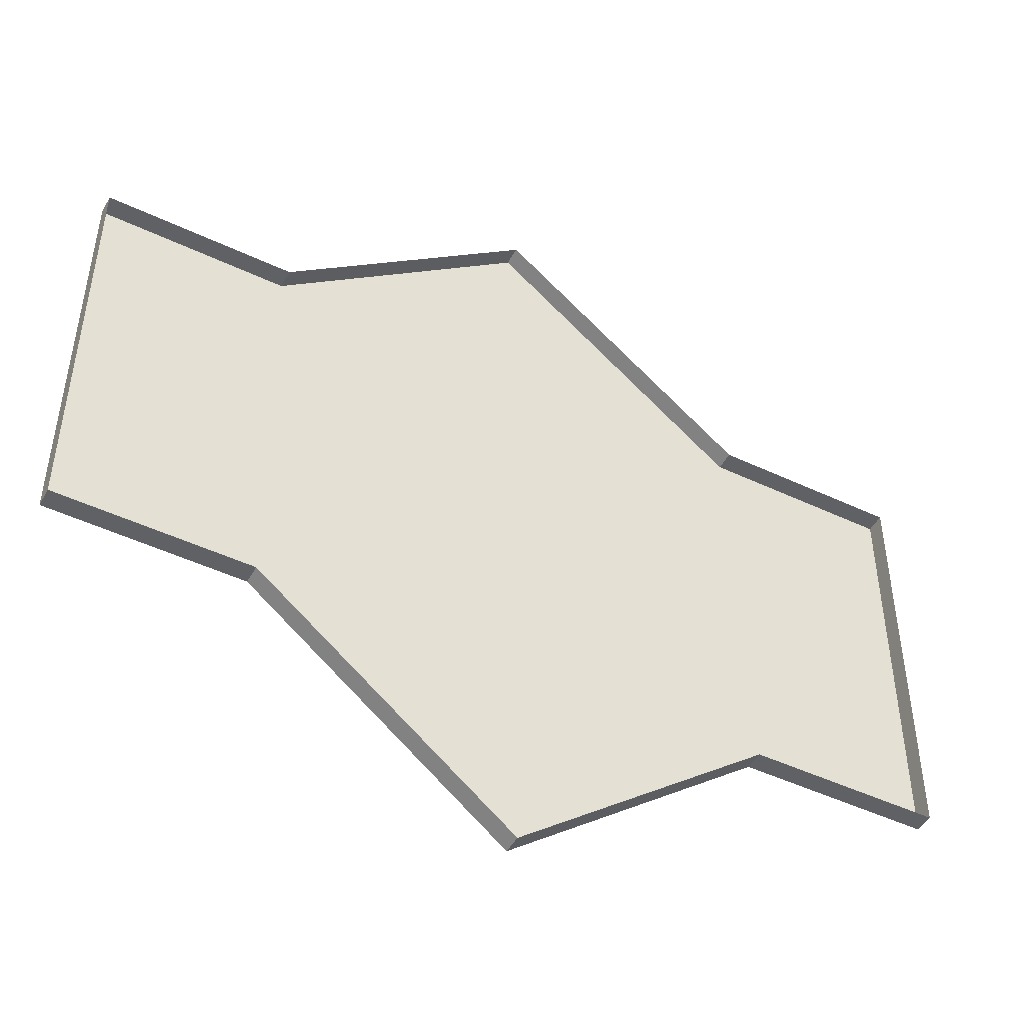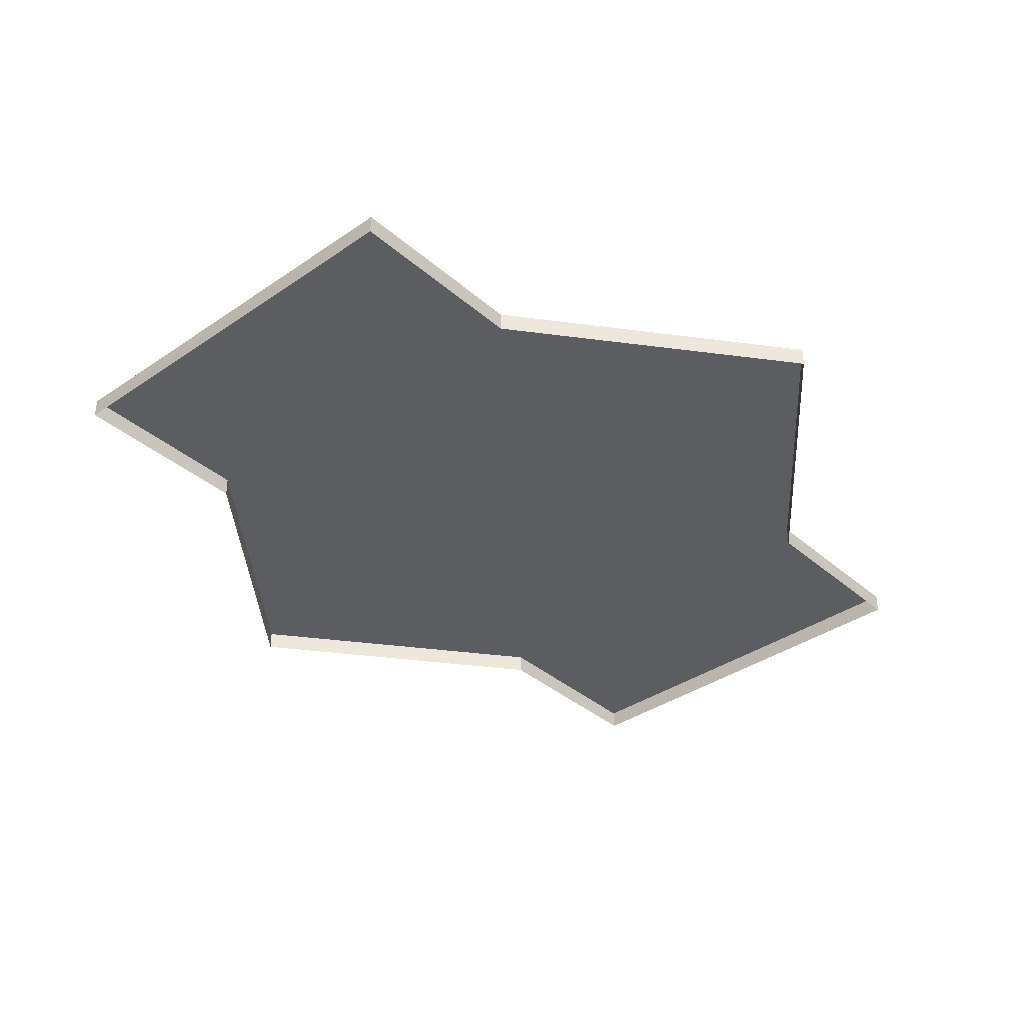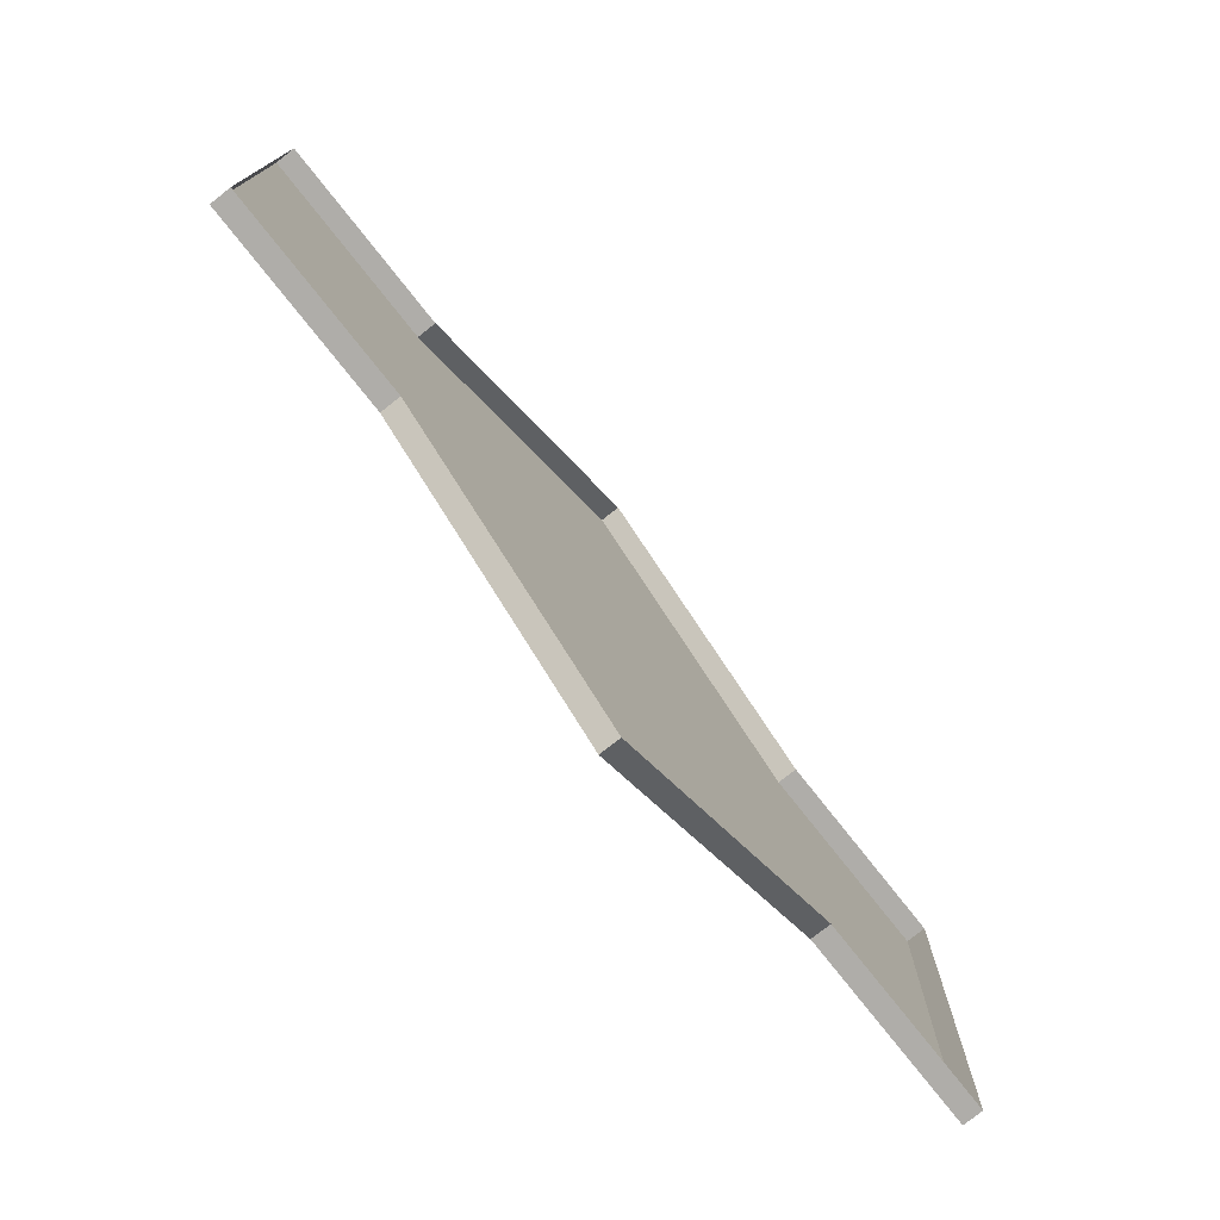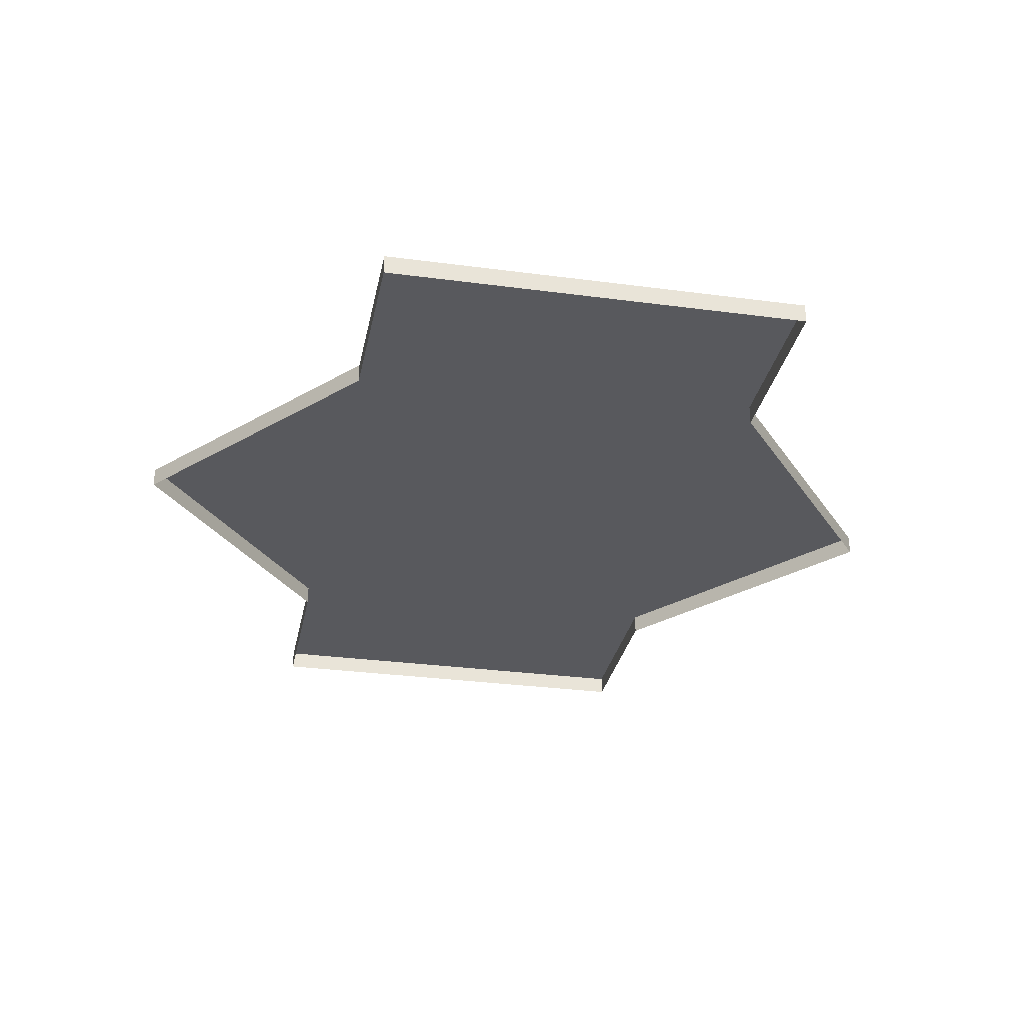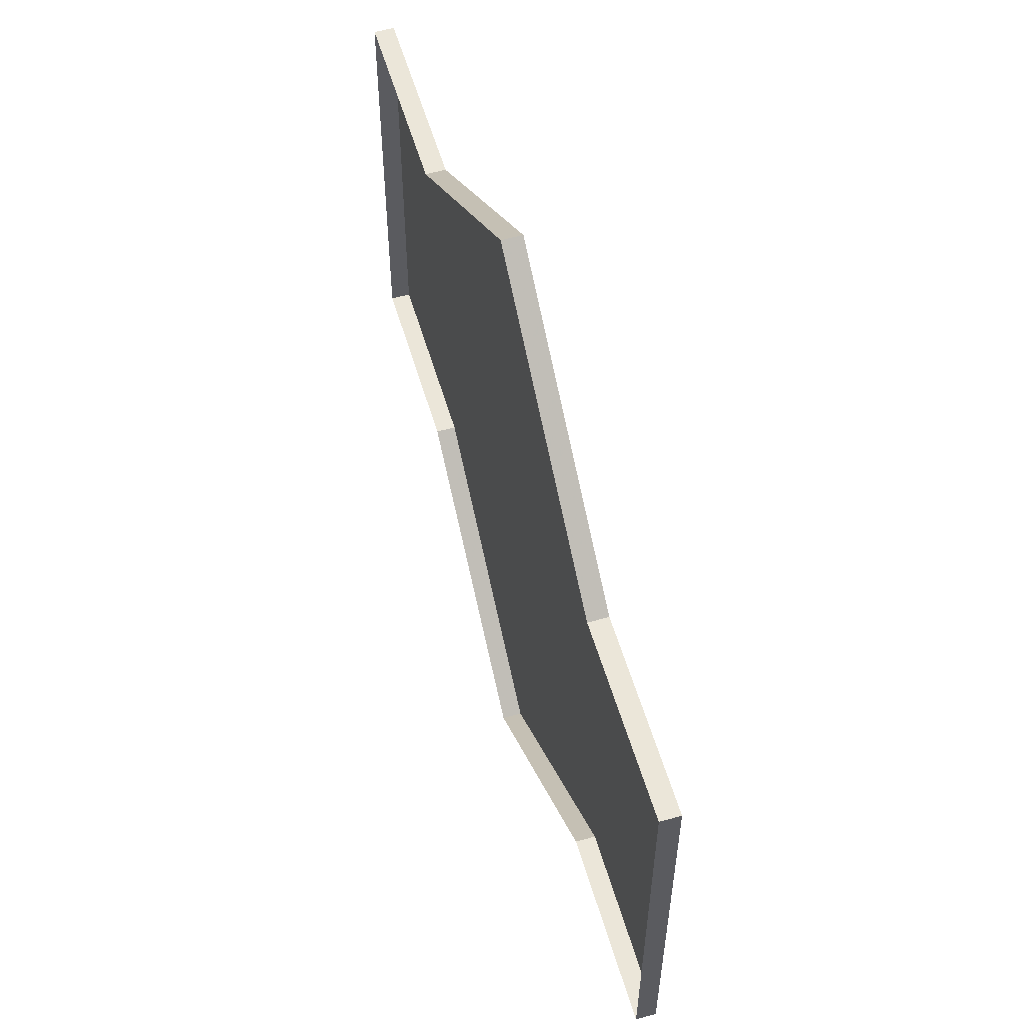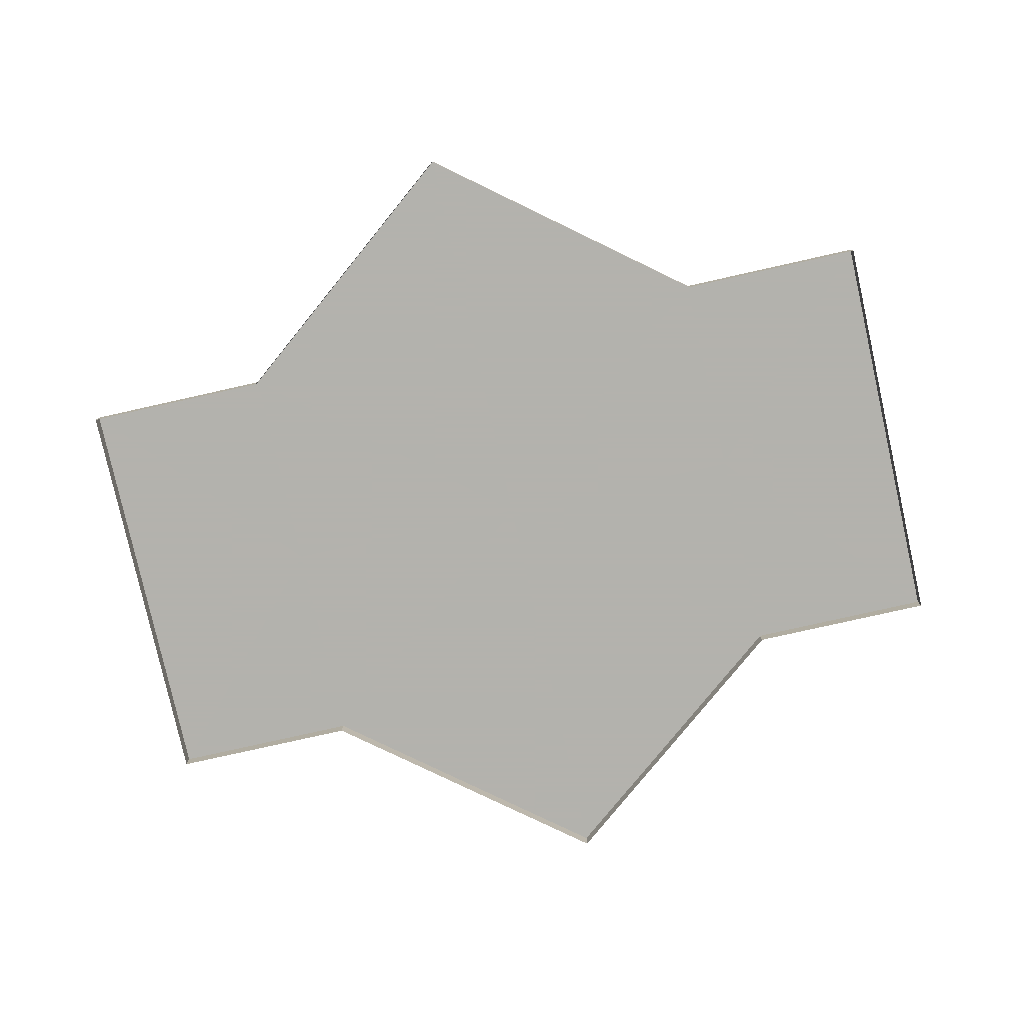
<metadata>
{"format":"obj","ext":"obj","renderer":"f3d","projection":"perspective","resolution":1024,"background":"white","views":[{"elev":-47.8,"azim":152.0,"up":"+Y"},{"elev":-36.6,"azim":131.8,"up":"+Z"},{"elev":-77.3,"azim":128.4,"up":"+Y"},{"elev":-30.0,"azim":-101.0,"up":"+Z"},{"elev":57.1,"azim":-106.4,"up":"+Y"},{"elev":-79.4,"azim":-167.4,"up":"+Z"}]}
</metadata>
<code>
g shenjie_dongxue_373_dibiao06
v 227.9 -189.9 17.4
v 227.9 2.4e-05 17.4
v -5e-06 1.9e-05 17.4
v 1.5e-05 -370.2 17.4
v 1.5e-05 -370.2 7.3e-05
v 227.9 -189.9 3.5e-05
v 227.9 -189.9 17.4
v 1.5e-05 -370.2 17.4
v 398.4 2.2e-05 -4e-06
v 398.4 189.9 -4.3e-05
v 398.4 189.9 17.4
v 398.4 2.5e-05 17.4
v 398.4 189.9 17.4
v 227.9 189.9 17.4
v 398.4 2.5e-05 17.4
v 398.4 -189.9 17.4
v 227.9 -189.9 17.4
v 227.9 -189.9 3.5e-05
v 398.4 -189.9 3.5e-05
v 398.4 189.9 -4.3e-05
v 227.9 189.9 -4.3e-05
v 227.9 189.9 17.4
v 398.4 189.9 17.4
v 227.9 189.9 -4.3e-05
v -2.5e-05 370.2 -8e-05
v -2.5e-05 370.2 17.4
v 227.9 189.9 17.4
v -2.5e-05 370.2 17.4
v 398.4 -189.9 3.5e-05
v 398.4 -189.9 17.4
v 398.4 -189.9 17.4
v -227.9 -189.9 17.4
v -227.9 -1e-06 17.4
v 1.5e-05 -370.2 7.3e-05
v 1.5e-05 -370.2 17.4
v -227.9 -189.9 17.4
v -227.9 -189.9 3.5e-05
v -398.4 -2.2e-05 -4e-06
v -398.4 -1.8e-05 17.4
v -398.4 189.9 17.4
v -398.4 189.9 -4.3e-05
v -398.4 189.9 17.4
v -398.4 -1.8e-05 17.4
v -227.9 189.9 17.4
v -398.4 -189.9 17.4
v -398.4 -189.9 3.5e-05
v -227.9 -189.9 3.5e-05
v -227.9 -189.9 17.4
v -398.4 189.9 -4.3e-05
v -398.4 189.9 17.4
v -227.9 189.9 17.4
v -227.9 189.9 -4.3e-05
v -227.9 189.9 -4.3e-05
v -227.9 189.9 17.4
v -2.5e-05 370.2 17.4
v -2.5e-05 370.2 -8e-05
v -398.4 -189.9 3.5e-05
v -398.4 -189.9 17.4
v -398.4 -189.9 17.4
f 1 2 3
f 3 4 1
f 5 6 7
f 7 8 5
f 9 10 11
f 11 12 9
f 13 14 2
f 2 15 13
f 16 17 18
f 18 19 16
f 20 21 22
f 22 23 20
f 24 25 26
f 26 27 24
f 3 2 14
f 14 28 3
f 29 9 12
f 12 30 29
f 31 15 2
f 2 1 31
f 32 4 3
f 3 33 32
f 34 35 36
f 36 37 34
f 38 39 40
f 40 41 38
f 42 43 33
f 33 44 42
f 45 46 47
f 47 48 45
f 49 50 51
f 51 52 49
f 53 54 55
f 55 56 53
f 3 28 44
f 44 33 3
f 57 58 39
f 39 38 57
f 59 32 33
f 33 43 59

</code>
